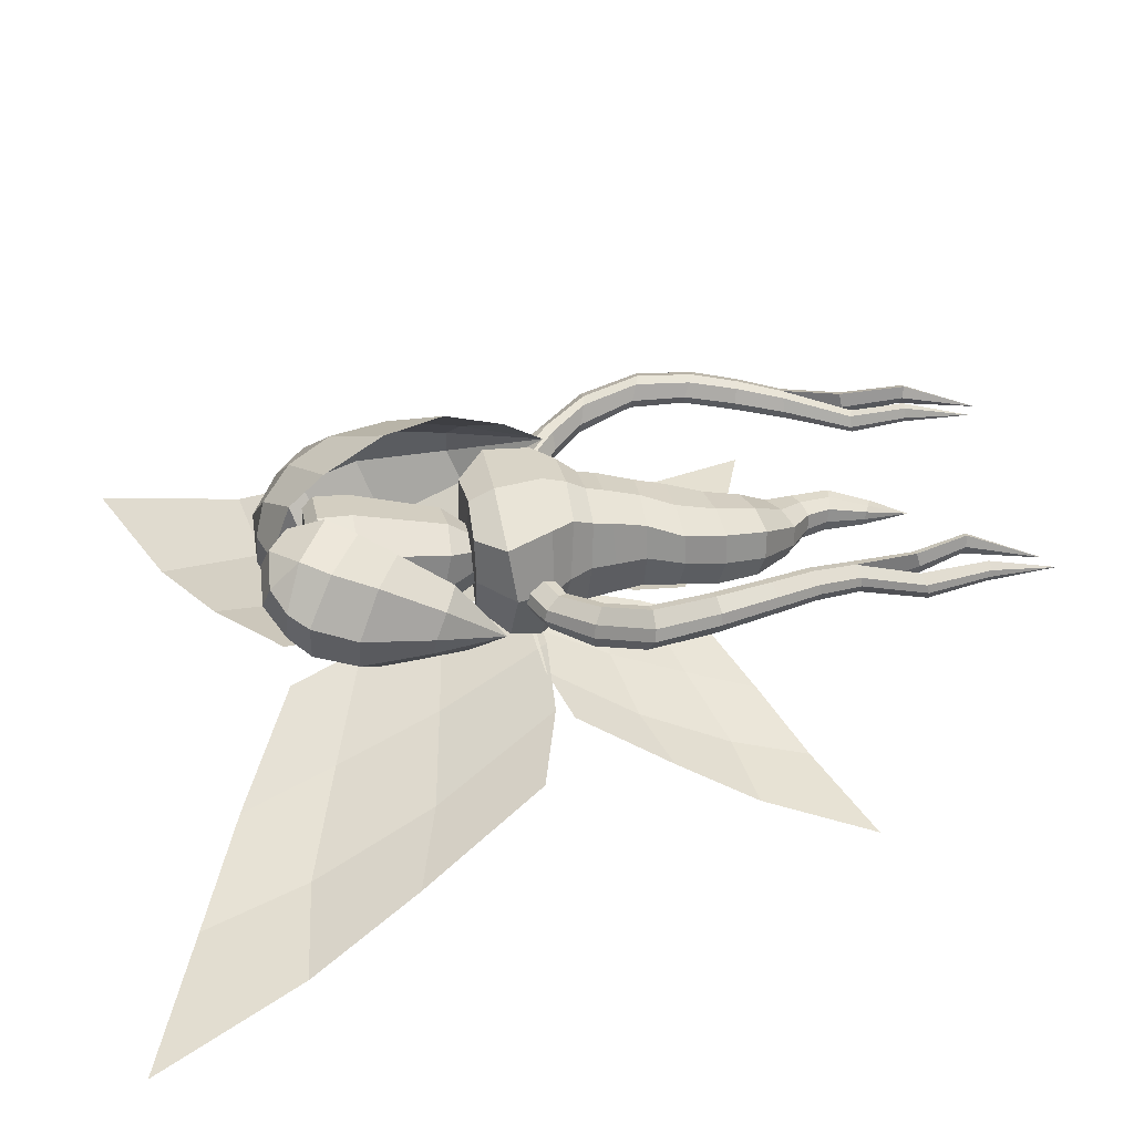
<metadata>
{"format":"obj","ext":"obj","renderer":"f3d","projection":"perspective","resolution":1024,"background":"white","views":[{"elev":40.8,"azim":-100.8,"up":"+Z"}]}
</metadata>
<code>
o Body
v -0.08738 0.9547 0.08129
v -0.1005 1.322 0.1107
v -0.1109 0.9577 0.01146
v -0.1005 1.322 -0.07657
v 0.08881 0.9607 0.007679
v 0.1031 1.322 0.1107
v -0.01027 0.9698 -0.08902
v 0.1029 1.322 -0.07643
v -0.009816 0.9526 0.1022
v 0.001064 1.313 -0.09596
v 0.0646 0.9505 0.08464
v 0.001175 1.317 0.1317
v 0.07523 0.9636 -0.07169
v -0.1259 1.322 0.01705
v -0.09912 0.9595 -0.07036
v 0.1284 1.322 0.01705
v 0.001318 1.322 0.01705
v -0.123 0.7879 -0.01877
v -0.1734 1.263 0.1312
v -0.1714 1.26 -0.09618
v 0.1665 1.253 -0.09236
v 0.1715 1.259 0.1291
v 0.000676 1.262 0.159
v 0.000484 1.256 -0.1213
v 0.1991 1.244 0.01667
v -0.203 1.249 0.01671
v -0.14 1.154 -0.1004
v 0.1297 1.148 -0.09388
v 0.1043 1.112 0.1345
v -0.001947 1.109 0.156
v -0.001194 1.154 -0.1257
v 0.1433 1.125 0.01617
v -0.1516 1.128 0.01621
v -0.1119 1.115 0.1388
v -0.1056 1.028 -0.07457
v 0.09237 1.035 -0.07457
v 0.08042 1.032 0.1035
v -0.004124 1.03 0.1232
v -0.004838 1.033 -0.09472
v 0.1075 1.039 0.01553
v -0.1208 1.025 0.0151
v -0.09223 1.028 0.1035
v -0.1284 0.8772 -0.000574
v -0.1105 0.8771 0.05911
v -0.03256 0.8911 -0.08603
v -0.1133 0.8875 -0.06944
v 0.07673 0.8896 -0.001408
v 0.05131 0.8946 -0.07672
v -0.03315 0.8808 0.08266
v 0.05731 0.8852 0.06939
v -0.1059 0.7848 0.0436
v -0.03929 0.8114 -0.09193
v -0.1166 0.8027 -0.07891
v 0.06632 0.8134 -0.02175
v 0.03984 0.8264 -0.08081
v -0.03214 0.7924 0.05814
v 0.04952 0.8016 0.04164
v 0.05359 0.4277 -0.09807
v 0.07949 0.5057 -0.1142
v 0.08779 0.4997 -0.08595
v 0.1148 0.5036 -0.1462
v 0.08582 0.5088 -0.142
v 0.1526 0.491 -0.1043
v 0.1443 0.4963 -0.1355
v 0.1173 0.4932 -0.07561
v 0.1463 0.4888 -0.07895
v 0.1348 0.5762 -0.07245
v 0.1031 0.5631 -0.0676
v 0.1329 0.5873 -0.1353
v 0.142 0.5847 -0.1032
v 0.06768 0.5642 -0.1413
v 0.1002 0.5772 -0.1461
v 0.06924 0.5527 -0.07868
v 0.05898 0.5553 -0.1104
v -0.00585 0.6044 -0.0952
v 0.006539 0.6019 -0.05367
v 0.04777 0.6425 -0.1367
v 0.005607 0.6181 -0.1334
v 0.1026 0.6614 -0.07852
v 0.08976 0.6634 -0.12
v 0.05007 0.6223 -0.03704
v 0.09289 0.6474 -0.04033
v 0.06467 0.7143 0.007985
v -0.004693 0.6979 0.02346
v 0.05951 0.7355 -0.1037
v 0.08011 0.7289 -0.04808
v -0.07881 0.7052 -0.1012
v -0.01117 0.7198 -0.1137
v -0.0733 0.6876 0.01161
v -0.09343 0.6934 -0.04423
v 0.05779 0.4241 -0.08117
v 0.07151 0.4201 -0.1166
v 0.05681 0.4275 -0.1146
v 0.09065 0.4082 -0.08522
v 0.08646 0.4117 -0.1061
v 0.07273 0.416 -0.0763
v 0.08743 0.4088 -0.07408
v 0.012 0.3454 -0.05998
v -0.1458 1.165 0.1485
v -0.1657 1.193 -0.111
v 0.157 1.186 -0.1048
v 0.1403 1.162 0.1445
v -0.00085 1.161 0.1714
v -0.000368 1.192 -0.1388
v 0.179 1.166 0.01619
v -0.1859 1.17 0.01623
v -0.09409 1.069 0.1114
v -0.1124 1.085 -0.07866
v 0.1004 1.086 -0.07606
v 0.08397 1.071 0.1097
v -0.003377 1.069 0.1335
v -0.003456 1.088 -0.09946
v 0.1139 1.08 0.01573
v -0.1251 1.078 0.01574
f 24 10 8 21
f 23 12 2 19
f 37 38 9 11
f 17 14 2 12
f 16 17 12 6
f 3 15 46 43
f 22 6 12 23
f 20 4 10 24
f 36 40 5 13
f 8 10 17 16
f 10 4 14 17
f 35 39 7 15
f 100 20 24 104
f 102 22 23 103
f 103 23 19 99
f 104 24 21 101
f 114 33 27 108
f 112 31 28 109
f 113 32 29 110
f 111 30 34 107
f 110 29 30 111
f 108 27 31 112
f 109 28 32 113
f 107 34 33 114
f 1 3 43 44
f 41 35 15 3
f 15 7 45 46
f 39 36 13 7
f 11 9 49 50
f 38 42 1 9
f 40 37 11 5
f 7 13 48 45
f 46 45 52 53
f 50 49 56 57
f 49 44 51 56
f 43 46 53 18
f 9 1 44 49
f 13 5 47 48
f 42 41 3 1
f 5 11 50 47
f 66 65 96 97
f 59 62 93 58
f 71 72 61 62
f 73 74 59 60
f 47 50 57 54
f 45 48 55 52
f 48 47 54 55
f 44 43 18 51
f 60 59 58 91
f 89 90 75 76
f 83 84 81 82
f 88 85 80 77
f 74 71 62 59
f 79 82 67 70
f 72 69 64 61
f 67 68 65 66
f 75 78 71 74
f 82 81 68 67
f 78 77 72 71
f 85 86 79 80
f 63 66 97 94
f 86 83 82 79
f 84 89 76 81
f 90 87 78 75
f 81 76 73 68
f 87 88 77 78
f 65 60 91 96
f 61 64 95 92
f 69 70 63 64
f 80 79 70 69
f 70 67 66 63
f 64 63 94 95
f 77 80 69 72
f 68 73 60 65
f 76 75 74 73
f 62 61 92 93
f 56 51 89 84
f 51 18 90 89
f 52 55 85 88
f 55 54 86 85
f 18 53 87 90
f 57 56 84 83
f 53 52 88 87
f 54 57 83 86
f 96 91 98
f 93 92 98
f 95 94 98
f 58 93 98
f 92 95 98
f 94 97 98
f 97 96 98
f 91 58 98
f 81 82 79 80 77 78 75 76
f 33 106 100 27
f 31 104 101 28
f 32 105 102 29
f 30 103 99 34
f 29 102 103 30
f 27 100 104 31
f 28 101 105 32
f 34 99 106 33
f 42 107 114 41
f 36 109 113 40
f 35 108 112 39
f 37 110 111 38
f 38 111 107 42
f 40 113 110 37
f 39 112 109 36
f 41 114 108 35
f 26 14 4 20
f 25 16 6 22
f 21 8 16 25
f 19 2 14 26
f 99 19 26 106
f 101 21 25 105
f 105 25 22 102
f 106 26 20 100
o ArmRight
v -0.1275 1.185 0.03776
v -0.1275 1.249 0.02644
v -0.1275 1.174 -0.02644
v -0.1275 1.238 -0.03776
v -0.2216 1.15 0.04155
v -0.2542 1.197 0.03087
v -0.2155 1.142 -0.01499
v -0.2484 1.189 -0.02614
v -0.1275 1.165 0
v -0.1275 1.258 0
v -0.2117 1.136 0.009347
v -0.2588 1.203 0.00739
v -0.1275 1.212 0.04657
v -0.1275 1.212 -0.04657
v -0.2347 1.17 -0.03389
v -0.2349 1.17 0.04878
v -0.3634 0.771 0.0506
v -0.1275 1.212 0
v -0.3607 1.019 0.00252
v -0.3257 1.019 0.02343
v -0.3197 1.015 0.05007
v -0.4084 1.006 0.04766
v -0.3982 1.002 0.07392
v -0.3624 1.002 0.09461
v -0.3403 1.005 0.08693
v -0.3868 1.015 0.01067
v -0.3341 0.7801 0.06662
v -0.3259 0.7788 0.08755
v -0.3949 0.7487 0.08726
v -0.3867 0.7474 0.1082
v -0.3574 0.7565 0.1242
v -0.3384 0.7664 0.1173
v -0.3824 0.7611 0.05748
v -0.2992 0.5568 0.02493
v -0.2728 0.561 0.03871
v -0.2673 0.5635 0.05915
v -0.3332 0.5562 0.05928
v -0.3278 0.5584 0.07835
v -0.3017 0.563 0.09247
v -0.283 0.5645 0.08623
v -0.3179 0.5555 0.03196
v -0.2991 0.5574 0.02863
v -0.2489 0.403 0.00083
v -0.2296 0.4151 0.01202
v -0.2255 0.4207 0.02727
v -0.2507 0.4145 0.05516
v -0.2368 0.4202 0.04951
v -0.2595 0.4069 0.0276
v -0.2342 0.3098 0.02617
v -0.2153 0.3047 0.03505
v -0.2105 0.3018 0.0479
v -0.2329 0.3022 0.07236
v -0.2199 0.3005 0.06722
v -0.2426 0.3044 0.04926
v -0.2522 0.1356 0.001328
v -0.3129 0.4244 0.05594
v -0.3111 0.4117 -0.005845
v -0.3284 0.4095 -0.000348
v -0.3368 0.4167 0.04207
v -0.3421 0.412 0.02458
v -0.3052 0.4194 0.02417
v -0.2953 0.2825 0.03786
v -0.3063 0.2763 0.06057
v -0.3085 0.2889 0.01516
v -0.3306 0.2781 0.03776
v -0.3256 0.2754 0.05067
v -0.3215 0.2851 0.01939
v -0.2844 0.1137 -0.001328
v -0.3012 1.103 -0.02819
v -0.3375 1.117 0.01486
v -0.3292 1.111 0.04315
v -0.3068 1.094 0.06964
v -0.2753 1.087 -0.003124
v -0.3223 1.112 -0.02113
v -0.2886 1.085 0.06247
v -0.2712 1.081 0.02593
v -0.3495 0.8976 0.05862
v -0.3822 0.8925 0.04063
v -0.4198 0.8729 0.08148
v -0.4103 0.8703 0.1048
v -0.4045 0.8846 0.04834
v -0.3563 0.8831 0.1152
v -0.3774 0.8754 0.1228
v -0.3412 0.8948 0.08203
v -0.309 0.6657 0.1071
v -0.2945 0.6723 0.07827
v -0.3556 0.6524 0.09829
v -0.3279 0.6596 0.1134
v -0.3622 0.6521 0.07843
v -0.329 0.6648 0.04235
v -0.3008 0.672 0.05717
v -0.348 0.6586 0.04991
f 132 128 118 124
f 128 129 122 118
f 188 140 136 184
f 130 127 116 120
f 123 115 119 125
f 126 120 116 124
f 122 126 124 118
f 117 123 125 121
f 187 134 133 183
f 127 132 124 116
f 115 123 132 127
f 184 136 137 185
f 119 115 127 130
f 185 137 138 186
f 117 121 129 128
f 123 117 128 132
f 195 147 143 193
f 192 131 147 195
f 191 141 131 192
f 193 143 144 194
f 183 133 140 188
f 186 138 139 189
f 190 135 134 187
f 189 139 135 190
f 205 149 148 204
f 203 151 152 201
f 199 154 150 200
f 201 152 153 202
f 197 145 146 196
f 198 142 141 191
f 194 144 145 197
f 196 146 142 198
f 152 173 170 153
f 156 175 171 148
f 150 159 158 149
f 153 160 161 154
f 204 148 155 206
f 206 155 151 203
f 202 153 154 199
f 200 150 149 205
f 161 167 165 159
f 157 163 168 162
f 148 157 162 156
f 154 161 159 150
f 156 162 160 153
f 149 158 157 148
f 166 169 167
f 168 169 166
f 159 165 164 158
f 162 168 166 160
f 160 166 167 161
f 158 164 163 157
f 151 174 173 152
f 174 179 180 173
f 164 169 163
f 163 169 168
f 167 169 165
f 165 169 164
f 170 177 176 175
f 153 170 175 156
f 148 171 172 155
f 155 172 174 151
f 177 182 176
f 176 182 178
f 171 178 181 172
f 173 180 177 170
f 175 176 178 171
f 172 181 179 174
f 179 182 180
f 178 182 181
f 181 182 179
f 180 182 177
f 119 189 190 125
f 125 190 187 121
f 130 186 189 119
f 129 183 188 122
f 120 185 186 130
f 126 184 185 120
f 121 187 183 129
f 122 188 184 126
f 139 196 198 135
f 137 194 197 138
f 135 198 191 134
f 138 197 196 139
f 136 193 194 137
f 134 191 192 133
f 133 192 195 140
f 140 195 193 136
f 142 200 205 141
f 145 202 199 146
f 147 206 203 143
f 131 204 206 147
f 144 201 202 145
f 146 199 200 142
f 143 203 201 144
f 141 205 204 131
o WingLeftBottom
v -0.003386 1.203 -0.1189
v 0.2507 1.201 -0.1425
v 0.01842 0.9464 -0.1896
v 0.3662 0.8231 -0.3057
v 0.1233 1.211 -0.1282
v 0.0442 0.8332 -0.2223
v 0.3756 1.162 -0.1642
v 0.007311 1.072 -0.155
v 0.5341 0.7999 -0.3188
v 0.1856 0.8829 -0.26
v 0.316 1.013 -0.2384
v 0.3977 0.6576 -0.3426
v 0.2258 0.7352 -0.2929
v 0.1573 1.043 -0.2047
v 0.4679 0.9696 -0.2443
v 0.6313 0.569 -0.3583
f 220 217 210 216
f 216 210 218 219
f 209 216 219 212
f 211 208 217 220
f 207 211 220 214
f 214 220 216 209
f 208 213 221 217
f 217 221 215 210
f 210 215 222 218
o WingRightBottom
v 0.003386 1.203 -0.1189
v -0.2507 1.201 -0.1425
v -0.01842 0.9464 -0.1896
v -0.3662 0.8231 -0.3057
v -0.1233 1.211 -0.1282
v -0.0442 0.8332 -0.2223
v -0.3756 1.162 -0.1642
v -0.007311 1.072 -0.155
v -0.5341 0.7999 -0.3188
v -0.1856 0.8829 -0.26
v -0.316 1.013 -0.2384
v -0.3977 0.6576 -0.3426
v -0.2258 0.7352 -0.2929
v -0.1573 1.043 -0.2047
v -0.4679 0.9696 -0.2443
v -0.6313 0.569 -0.3583
f 236 232 226 233
f 232 235 234 226
f 225 228 235 232
f 227 236 233 224
f 223 230 236 227
f 230 225 232 236
f 224 233 237 229
f 233 226 231 237
f 226 234 238 231
o WingRightTop
v 0.004838 1.196 -0.1185
v -0.3581 1.199 -0.1522
v -0.02631 1.562 -0.2195
v -0.5232 1.738 -0.3853
v -0.1761 1.184 -0.1318
v -0.06314 1.724 -0.2661
v -0.5365 1.254 -0.1831
v -0.01044 1.383 -0.17
v -0.7629 1.772 -0.4041
v -0.2651 1.653 -0.3201
v -0.4515 1.467 -0.2891
v -0.5681 1.975 -0.438
v -0.3226 1.864 -0.367
v -0.2247 1.424 -0.241
v -0.6684 1.529 -0.2976
v -0.9018 2.101 -0.4605
f 252 249 242 248
f 248 242 250 251
f 241 248 251 244
f 243 240 249 252
f 239 243 252 246
f 246 252 248 241
f 240 245 253 249
f 249 253 247 242
f 242 247 254 250
o ArmLeft
v 0.1275 1.185 0.03776
v 0.1275 1.249 0.02644
v 0.1275 1.174 -0.02644
v 0.1275 1.238 -0.03776
v 0.2216 1.15 0.04155
v 0.2542 1.197 0.03087
v 0.2155 1.142 -0.01499
v 0.2484 1.189 -0.02614
v 0.1275 1.165 0
v 0.1275 1.258 0
v 0.2117 1.136 0.009347
v 0.2588 1.203 0.00739
v 0.1275 1.212 0.04657
v 0.1275 1.212 -0.04657
v 0.2347 1.17 -0.03389
v 0.2349 1.17 0.04878
v 0.3634 0.771 0.0506
v 0.1275 1.212 0
v 0.3607 1.019 0.00252
v 0.3257 1.019 0.02343
v 0.3197 1.015 0.05007
v 0.4084 1.006 0.04766
v 0.3982 1.002 0.07392
v 0.3624 1.002 0.09461
v 0.3403 1.005 0.08693
v 0.3868 1.015 0.01067
v 0.3341 0.7801 0.06662
v 0.3259 0.7788 0.08755
v 0.3949 0.7487 0.08726
v 0.3867 0.7474 0.1082
v 0.3574 0.7565 0.1242
v 0.3384 0.7664 0.1173
v 0.3824 0.7611 0.05748
v 0.2992 0.5568 0.02493
v 0.2728 0.561 0.03871
v 0.2673 0.5635 0.05915
v 0.3332 0.5562 0.05928
v 0.3278 0.5584 0.07835
v 0.3017 0.563 0.09247
v 0.283 0.5645 0.08623
v 0.3179 0.5555 0.03196
v 0.2991 0.5574 0.02863
v 0.2489 0.403 0.00083
v 0.2296 0.4151 0.01202
v 0.2255 0.4207 0.02727
v 0.2507 0.4145 0.05516
v 0.2368 0.4202 0.04951
v 0.2595 0.4069 0.0276
v 0.2342 0.3098 0.02617
v 0.2153 0.3047 0.03505
v 0.2105 0.3018 0.0479
v 0.2329 0.3022 0.07236
v 0.2199 0.3005 0.06722
v 0.2426 0.3044 0.04926
v 0.2522 0.1356 0.001328
v 0.3129 0.4244 0.05594
v 0.3111 0.4117 -0.005845
v 0.3284 0.4095 -0.000348
v 0.3368 0.4167 0.04207
v 0.3421 0.412 0.02458
v 0.3052 0.4194 0.02417
v 0.2953 0.2825 0.03786
v 0.3063 0.2763 0.06057
v 0.3085 0.2889 0.01516
v 0.3306 0.2781 0.03776
v 0.3256 0.2754 0.05067
v 0.3215 0.2851 0.01939
v 0.2844 0.1137 -0.001328
v 0.3012 1.103 -0.02819
v 0.3375 1.117 0.01486
v 0.3292 1.111 0.04315
v 0.3068 1.094 0.06964
v 0.2753 1.087 -0.003124
v 0.3223 1.112 -0.02113
v 0.2886 1.085 0.06247
v 0.2712 1.081 0.02593
v 0.3495 0.8976 0.05862
v 0.3822 0.8925 0.04063
v 0.4198 0.8729 0.08148
v 0.4103 0.8703 0.1048
v 0.4045 0.8846 0.04834
v 0.3563 0.8831 0.1152
v 0.3774 0.8754 0.1228
v 0.3412 0.8948 0.08203
v 0.309 0.6657 0.1071
v 0.2945 0.6723 0.07827
v 0.3556 0.6524 0.09829
v 0.3279 0.6596 0.1134
v 0.3622 0.6521 0.07843
v 0.329 0.6648 0.04235
v 0.3008 0.672 0.05717
v 0.348 0.6586 0.04991
f 272 264 258 268
f 268 258 262 269
f 328 324 276 280
f 270 260 256 267
f 263 265 259 255
f 266 264 256 260
f 262 258 264 266
f 257 261 265 263
f 327 323 273 274
f 267 256 264 272
f 255 267 272 263
f 324 325 277 276
f 259 270 267 255
f 325 326 278 277
f 257 268 269 261
f 263 272 268 257
f 335 333 283 287
f 332 335 287 271
f 331 332 271 281
f 333 334 284 283
f 323 328 280 273
f 326 329 279 278
f 330 327 274 275
f 329 330 275 279
f 345 344 288 289
f 343 341 292 291
f 339 340 290 294
f 341 342 293 292
f 337 336 286 285
f 338 331 281 282
f 334 337 285 284
f 336 338 282 286
f 292 293 310 313
f 296 288 311 315
f 290 289 298 299
f 293 294 301 300
f 344 346 295 288
f 346 343 291 295
f 342 339 294 293
f 340 345 289 290
f 301 299 305 307
f 297 302 308 303
f 288 296 302 297
f 294 290 299 301
f 296 293 300 302
f 289 288 297 298
f 306 307 309
f 308 306 309
f 299 298 304 305
f 302 300 306 308
f 300 301 307 306
f 298 297 303 304
f 291 292 313 314
f 314 313 320 319
f 304 303 309
f 303 308 309
f 307 305 309
f 305 304 309
f 310 315 316 317
f 293 296 315 310
f 288 295 312 311
f 295 291 314 312
f 317 316 322
f 316 318 322
f 311 312 321 318
f 313 310 317 320
f 315 311 318 316
f 312 314 319 321
f 319 320 322
f 318 321 322
f 321 319 322
f 320 317 322
f 259 265 330 329
f 265 261 327 330
f 270 259 329 326
f 269 262 328 323
f 260 270 326 325
f 266 260 325 324
f 261 269 323 327
f 262 266 324 328
f 279 275 338 336
f 277 278 337 334
f 275 274 331 338
f 278 279 336 337
f 276 277 334 333
f 274 273 332 331
f 273 280 335 332
f 280 276 333 335
f 282 281 345 340
f 285 286 339 342
f 287 283 343 346
f 271 287 346 344
f 284 285 342 341
f 286 282 340 339
f 283 284 341 343
f 281 271 344 345
o WingLeftTop
v -0.004838 1.196 -0.1185
v 0.3581 1.199 -0.1522
v 0.02631 1.562 -0.2195
v 0.5232 1.738 -0.3853
v 0.1761 1.184 -0.1318
v 0.06314 1.724 -0.2661
v 0.5365 1.254 -0.1831
v 0.01044 1.383 -0.17
v 0.7629 1.772 -0.4041
v 0.2651 1.653 -0.3201
v 0.4515 1.467 -0.2891
v 0.5681 1.975 -0.438
v 0.3226 1.864 -0.367
v 0.2247 1.424 -0.241
v 0.6684 1.529 -0.2976
v 0.9018 2.101 -0.4605
f 360 356 350 357
f 356 359 358 350
f 349 352 359 356
f 351 360 357 348
f 347 354 360 351
f 354 349 356 360
f 348 357 361 353
f 357 350 355 361
f 350 358 362 355
o Head
v -0.09396 1.369 0.07106
v -0.113 1.658 0.09856
v -0.09396 1.41 -0.08263
v -0.113 1.658 -0.09856
v 0.06516 1.369 0.07106
v 0.08416 1.658 0.09856
v 0.06516 1.41 -0.08263
v 0.08416 1.658 -0.09856
v -0.0144 1.415 -0.1018
v -0.0144 1.658 -0.1232
v -0.0144 1.363 0.09027
v -0.0144 1.658 0.1232
v -0.1138 1.389 -0.005787
v -0.1376 1.658 0
v 0.08505 1.389 -0.005787
v 0.1088 1.658 0
v -0.0144 1.658 0
v -0.1179 1.56 0.1168
v -0.1179 1.56 -0.1081
v 0.08913 1.56 -0.1081
v 0.08913 1.56 0.1168
v -0.0144 1.56 0.1449
v -0.0144 1.56 -0.1362
v 0.115 1.56 0.004378
v -0.1438 1.56 0.004378
v -0.06412 1.308 -0
v -0.05418 1.308 0.03978
v -0.0144 1.308 -0.04972
v -0.05418 1.308 -0.03978
v 0.03532 1.308 -0
v 0.02538 1.308 -0.03978
v -0.0144 1.308 0.04972
v 0.02538 1.308 0.03978
v -0.0144 1.308 -0
v -0.1227 1.634 0.1183
v -0.1227 1.634 -0.1183
v 0.09392 1.634 -0.1183
v 0.09392 1.634 0.1183
v -0.0144 1.634 0.1479
v -0.0144 1.634 -0.1479
v 0.121 1.634 0
v -0.1498 1.634 0
f 404 376 366 398
f 402 372 370 399
f 403 378 368 400
f 401 374 364 397
f 369 377 392 393
f 379 376 364 374
f 378 379 374 368
f 375 365 391 388
f 400 368 374 401
f 398 366 372 402
f 363 375 388 389
f 370 372 379 378
f 372 366 376 379
f 377 367 395 392
f 399 370 378 403
f 397 364 376 404
f 363 380 387 375
f 369 382 386 377
f 365 381 385 371
f 377 386 383 367
f 371 385 382 369
f 375 387 381 365
f 396 392 395 394
f 388 396 394 389
f 391 390 396 388
f 390 393 392 396
f 371 369 393 390
f 365 371 390 391
f 380 397 404 387
f 382 399 403 386
f 381 398 402 385
f 383 400 401 384
f 384 401 397 380
f 386 403 400 383
f 385 402 399 382
f 387 404 398 381
f 367 383 384 373
f 373 384 380 363
f 373 363 389 394
f 367 373 394 395
o HairRight
v 0.009883 1.66 0.04083
v -0.05855 1.76 0.07527
v 0.003096 1.722 0.07791
v -0.1288 1.767 0.02806
v -0.1764 1.725 -0.02458
v -0.2082 1.679 -0.05592
v -0.2329 1.585 -0.0774
v -0.2167 1.43 -0.08275
v -0.167 1.267 -0.1071
v -0.1239 1.344 -0.1711
v -0.08303 1.451 -0.219
v -0.04757 1.554 -0.2048
v -0.008365 1.654 -0.1534
v 0.01907 1.739 0.002877
v -0.1752 1.411 -0.1288
v -0.1704 1.54 -0.1429
v -0.1497 1.636 -0.1269
v -0.1163 1.707 -0.09123
v -0.07599 1.751 -0.04316
v -0.04238 1.762 0.006637
v 0.0113 1.679 -0.01246
v 0.006353 1.71 -0.09745
v -0.07578 1.742 0.1282
v -0.006675 1.699 0.123
v -0.1499 1.749 0.08899
v -0.1984 1.722 0.05849
v -0.2323 1.68 0.04088
v -0.2503 1.583 0.004848
v -0.2369 1.425 -0.02861
v 0.008319 1.638 0.09961
v -0.03862 1.618 0.1635
v -0.2054 1.397 0.01578
v -0.07748 1.557 0.1454
v -0.1073 1.482 0.1033
v -0.1365 1.368 0.02626
v -0.2011 1.533 0.09896
v -0.1789 1.624 0.133
v -0.141 1.685 0.1443
f 413 412 419
f 414 413 419
f 411 420 419 412
f 415 414 419 420
f 416 415 420 421
f 417 416 421 422
f 423 426 417 422
f 418 426 423 424
f 418 425 426
f 405 425 418 407
f 410 421 420 411
f 409 422 421 410
f 408 423 422 409
f 406 424 423 408
f 407 418 424 406
f 410 411 432 431
f 408 409 430 429
f 411 412 433 432
f 409 410 431 430
f 406 408 429 427
f 407 406 427 428
f 434 405 407 428
f 413 433 412
f 434 428 435
f 433 413 436
f 413 439 436
f 432 433 436 440
f 438 440 436 439
f 431 432 440 441
f 437 441 440 438
f 442 441 437 435
f 430 431 441 442
f 430 442 429
f 429 442 427
f 427 442 435 428
o HairLeft
v -0.0107 1.642 0.000694
v 0.08262 1.763 -0.03143
v 0.003299 1.722 -0.03825
v 0.1697 1.759 0.02677
v 0.2246 1.698 0.08671
v 0.2596 1.636 0.1201
v 0.2815 1.515 0.1361
v 0.2475 1.327 0.1263
v 0.1717 1.128 0.1391
v 0.1255 1.219 0.2263
v 0.08489 1.35 0.2971
v 0.0505 1.481 0.291
v 0.01121 1.612 0.2388
v -0.01486 1.736 0.05594
v 0.1947 1.302 0.1811
v 0.2004 1.459 0.2124
v 0.1837 1.581 0.2032
v 0.149 1.674 0.1672
v 0.1032 1.737 0.1131
v 0.06289 1.759 0.05332
v -0.0107 1.66 0.06831
v -0.001778 1.689 0.1762
v 0.1022 1.744 -0.09864
v 0.01326 1.698 -0.09624
v 0.1942 1.743 -0.05019
v 0.2514 1.702 -0.01597
v 0.2894 1.646 0.000959
v 0.3026 1.52 0.03462
v 0.2719 1.324 0.05892
v -0.0107 1.622 -0.0739
v 0.0453 1.6 -0.155
v 0.2307 1.298 0.00165
v 0.08759 1.519 -0.1396
v 0.1175 1.42 -0.09612
v 0.1433 1.27 -0.01382
v 0.2377 1.474 -0.08605
v 0.2186 1.592 -0.1179
v 0.1774 1.67 -0.1251
f 451 450 457
f 452 451 457
f 449 458 457 450
f 453 452 457 458
f 454 453 458 459
f 455 454 459 460
f 461 464 455 460
f 456 464 461 462
f 456 463 464
f 443 463 456 445
f 448 459 458 449
f 447 460 459 448
f 446 461 460 447
f 444 462 461 446
f 445 456 462 444
f 448 449 470 469
f 446 447 468 467
f 449 450 471 470
f 447 448 469 468
f 444 446 467 465
f 445 444 465 466
f 472 443 445 466
f 451 471 450
f 472 466 473
f 471 451 474
f 451 477 474
f 470 471 474 478
f 476 478 474 477
f 469 470 478 479
f 475 479 478 476
f 480 479 475 473
f 468 469 479 480
f 468 480 467
f 467 480 465
f 465 480 473 466

</code>
